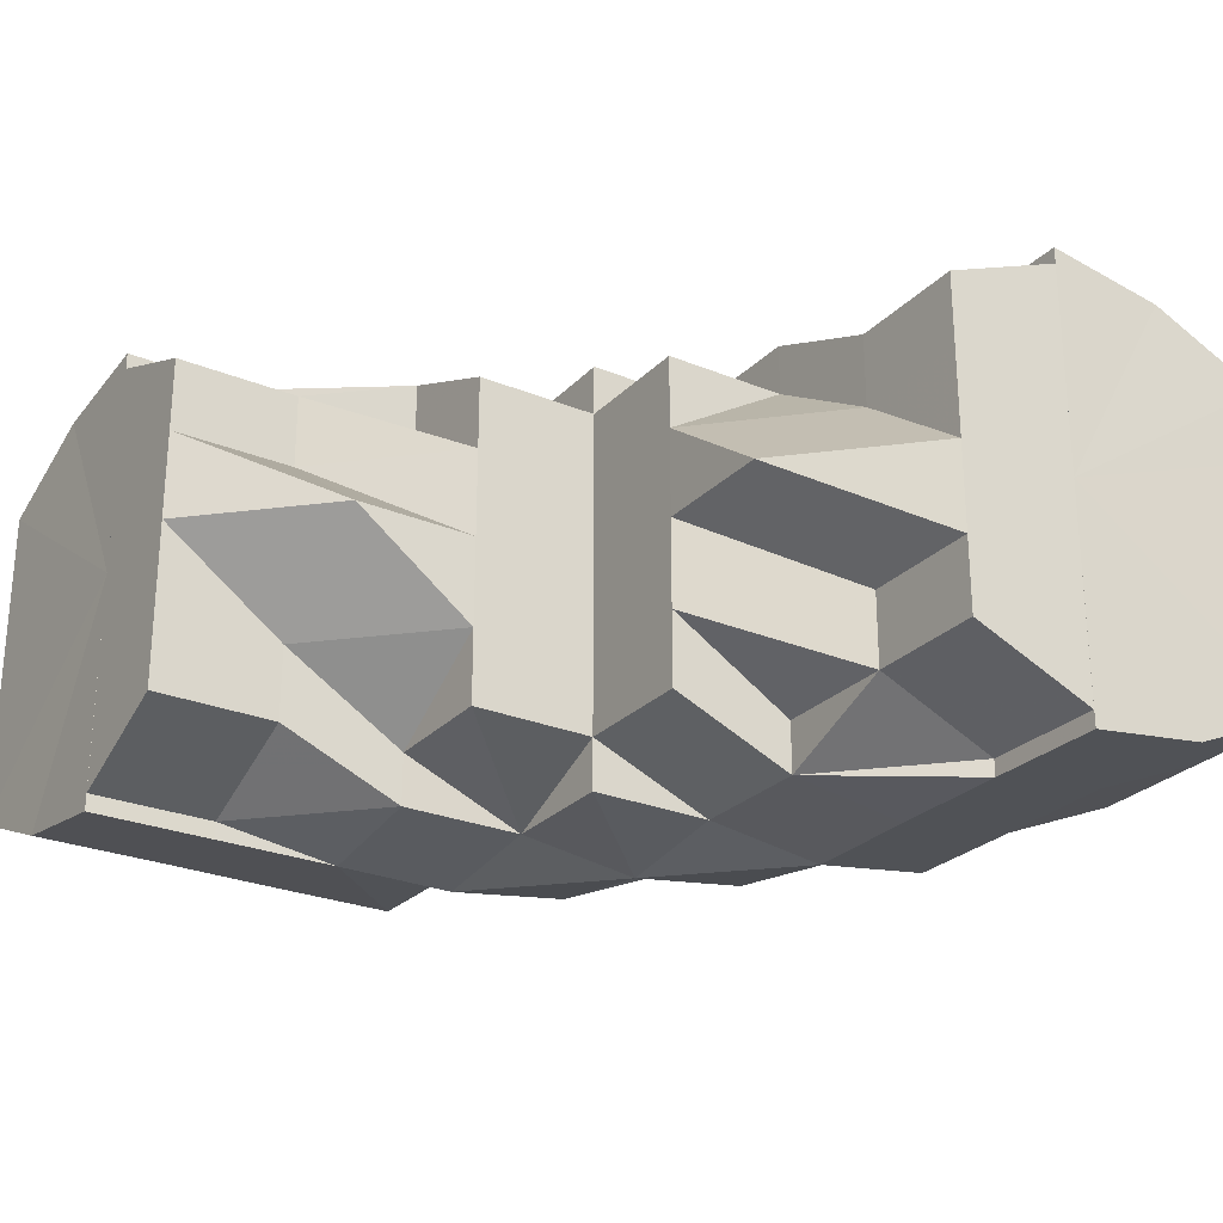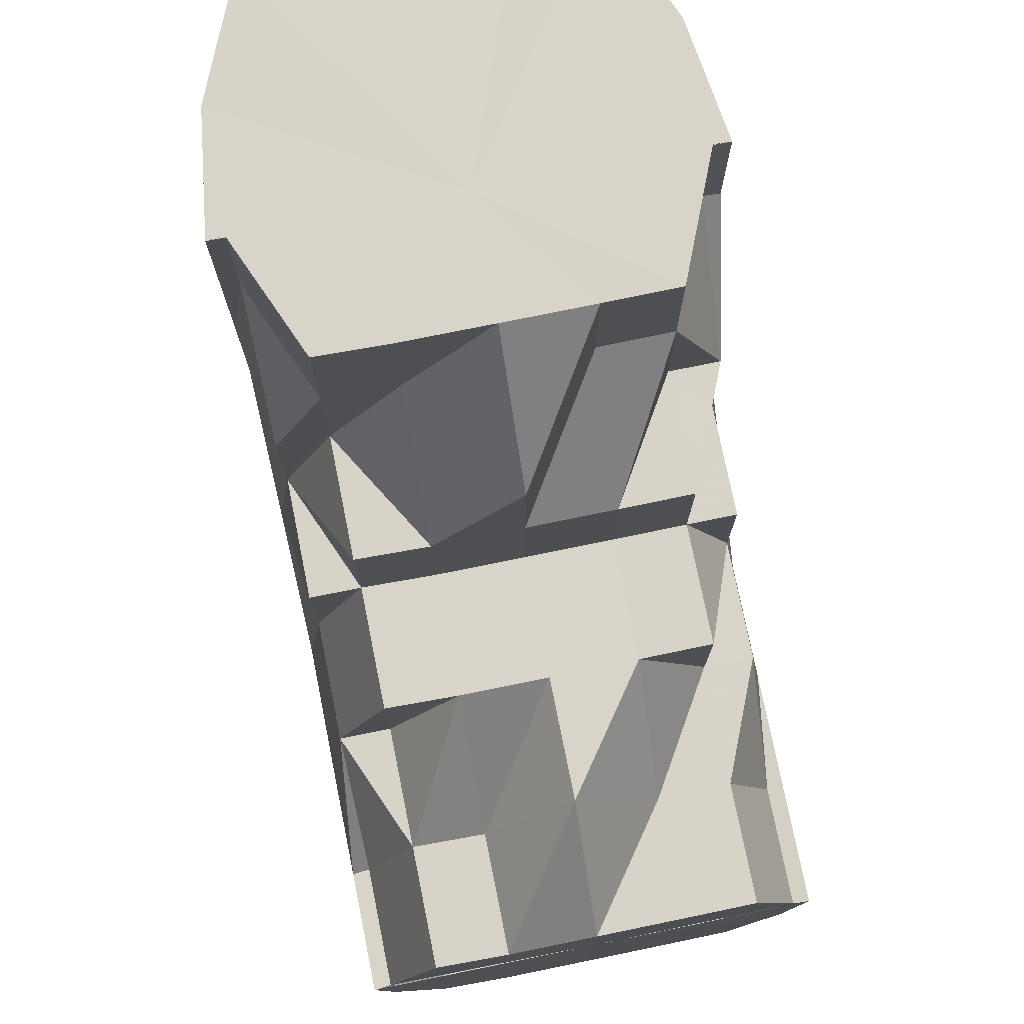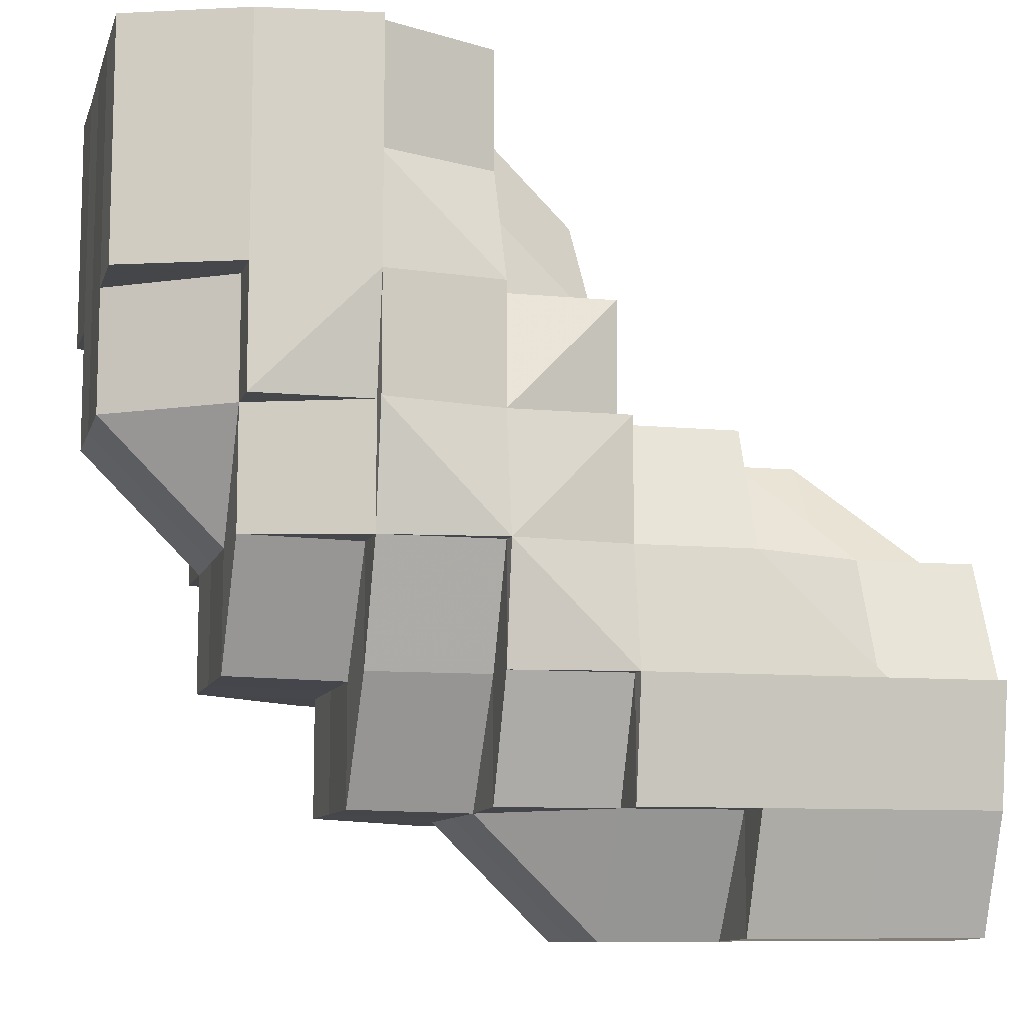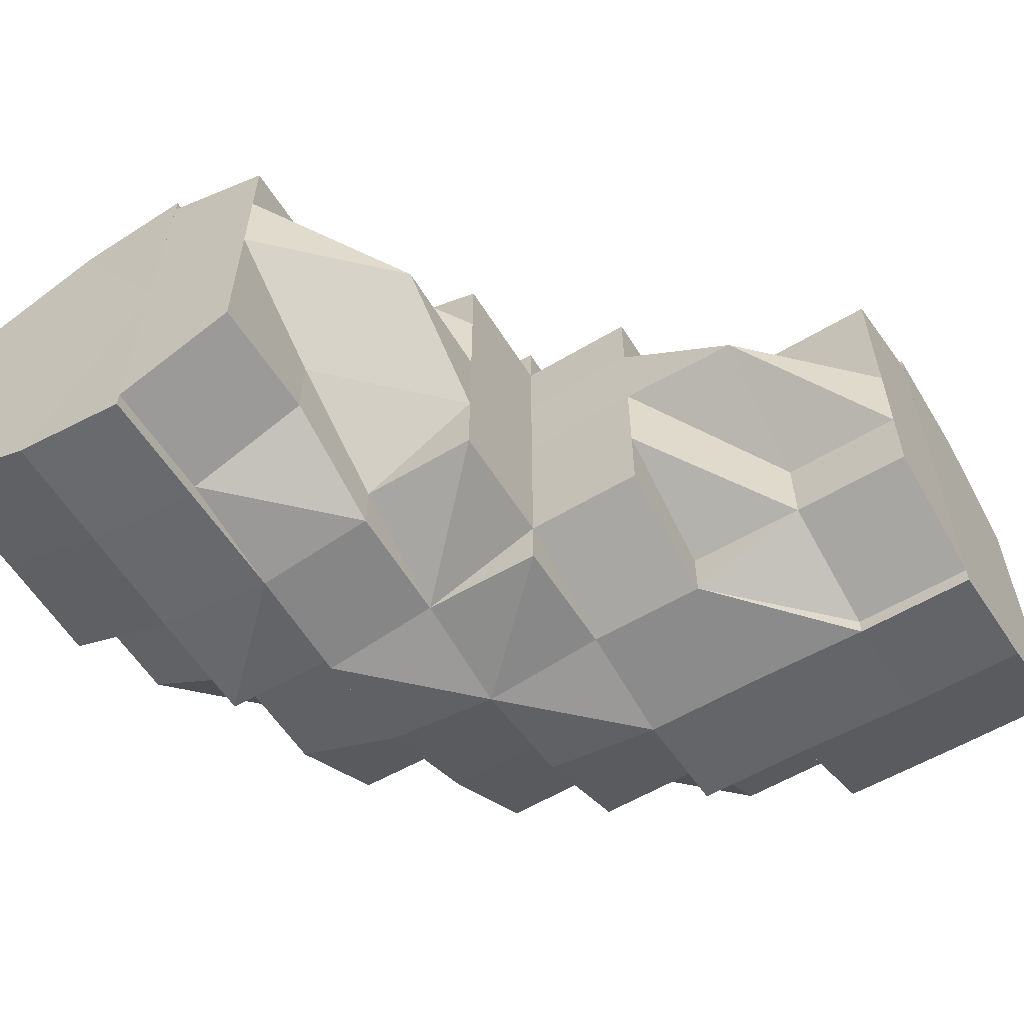
<metadata>
{"format":"obj","ext":"obj","renderer":"f3d","projection":"perspective","resolution":1024,"background":"white","views":[{"elev":-26.2,"azim":-123.2,"up":"+Z"},{"elev":75.8,"azim":-101.4,"up":"+Y"},{"elev":-10.1,"azim":165.3,"up":"+Y"},{"elev":-57.9,"azim":-148.6,"up":"+Z"}]}
</metadata>
<code>
o 1217
v 2236 1853 10.14
v 2236 1853 10.14
v 2236 1853 10.13
v 2236 1853 10.13
v 2236 1853 10.12
v 2236 1853 10.13
v 2236 1853 10.12
v 2236 1853 10.12
v 2236 1853 10.12
v 2236 1853 10.13
v 2236 1853 10.12
v 2236 1853 10.13
v 2236 1853 10.12
v 2236 1853 10.12
v 2236 1853 10.12
v 2236 1853 10.12
v 2236 1853 10.12
v 2236 1853 10.12
v 2236 1853 10.12
v 2236 1853 10.12
v 2236 1853 10.12
v 2236 1853 10.12
v 2236 1853 10.12
v 2236 1853 10.12
v 2236 1853 10.12
v 2236 1853 10.12
v 2236 1853 10.12
v 2236 1853 10.12
v 2236 1853 10.12
v 2236 1853 10.12
v 2236 1853 10.12
v 2236 1853 10.12
v 2236 1853 10.12
v 2236 1853 10.12
v 2236 1853 10.12
v 2236 1853 10.12
v 2236 1853 10.14
v 2236 1853 10.12
v 2236 1853 10.13
v 2236 1853 10.14
v 2236 1853 10.14
v 2236 1853 10.15
v 2236 1853 10.15
v 2236 1853 10.15
v 2236 1853 10.13
v 2236 1853 10.14
v 2236 1853 10.12
v 2236 1853 10.12
v 2236 1853 10.15
v 2236 1853 10.15
v 2236 1853 10.14
v 2236 1853 10.14
v 2236 1853 10.14
v 2236 1853 10.14
v 2236 1853 10.14
v 2236 1853 10.13
v 2236 1853 10.14
v 2236 1853 10.15
v 2236 1853 10.15
v 2236 1853 10.15
v 2236 1853 10.15
v 2236 1853 10.14
v 2236 1853 10.15
v 2236 1853 10.15
v 2236 1853 10.15
v 2236 1853 10.14
v 2236 1853 10.14
v 2236 1853 10.15
v 2236 1853 10.15
v 2236 1853 10.15
v 2236 1853 10.14
v 2236 1853 10.14
v 2236 1853 10.14
v 2236 1853 10.13
v 2236 1853 10.14
v 2236 1853 10.13
v 2236 1853 10.13
v 2236 1853 10.12
v 2236 1853 10.12
v 2236 1853 10.12
v 2236 1853 10.12
v 2236 1853 10.12
v 2236 1853 10.12
v 2236 1853 10.12
v 2236 1853 10.13
v 2236 1853 10.13
v 2236 1853 10.14
v 2236 1853 10.12
v 2236 1853 10.13
v 2236 1853 10.12
v 2236 1853 10.12
v 2236 1853 10.12
v 2236 1853 10.12
v 2236 1853 10.12
v 2236 1853 10.12
v 2236 1853 10.15
v 2236 1853 10.15
v 2236 1853 10.15
v 2236 1853 10.15
v 2236 1853 10.15
v 2236 1853 10.15
v 2236 1853 10.15
v 2236 1853 10.15
v 2236 1853 10.15
v 2236 1853 10.15
v 2236 1853 10.15
v 2236 1853 10.15
v 2236 1853 10.15
v 2236 1853 10.14
v 2236 1853 10.15
v 2236 1853 10.14
v 2236 1853 10.15
v 2236 1853 10.15
v 2236 1853 10.15
v 2236 1853 10.15
v 2236 1853 10.15
v 2236 1853 10.15
v 2236 1853 10.15
v 2236 1853 10.15
v 2236 1853 10.15
v 2236 1853 10.15
v 2236 1853 10.15
v 2236 1853 10.15
v 2236 1853 10.14
v 2236 1853 10.15
v 2236 1853 10.15
v 2236 1853 10.15
v 2236 1853 10.15
v 2236 1853 10.14
v 2236 1853 10.14
v 2236 1853 10.14
v 2236 1853 10.15
v 2236 1853 10.14
v 2236 1853 10.14
v 2236 1853 10.14
v 2236 1853 10.14
v 2236 1853 10.14
v 2236 1853 10.15
v 2236 1853 10.13
v 2236 1853 10.15
v 2236 1853 10.14
v 2236 1853 10.14
v 2236 1853 10.14
v 2236 1853 10.14
v 2236 1853 10.15
v 2236 1853 10.14
v 2236 1853 10.15
v 2236 1853 10.14
v 2236 1853 10.15
v 2236 1853 10.15
v 2236 1853 10.15
v 2236 1853 10.15
v 2236 1853 10.15
v 2236 1853 10.15
v 2236 1853 10.15
v 2236 1853 10.15
v 2236 1853 10.15
v 2236 1853 10.14
v 2236 1853 10.15
v 2236 1853 10.15
v 2236 1853 10.15
v 2236 1853 10.15
v 2236 1853 10.15
v 2236 1853 10.15
v 2236 1853 10.15
v 2236 1853 10.15
v 2236 1853 10.15
v 2236 1853 10.15
v 2236 1853 10.15
v 2236 1853 10.14
v 2236 1853 10.15
v 2236 1853 10.15
v 2236 1853 10.15
v 2236 1853 10.14
v 2236 1853 10.15
v 2236 1853 10.15
v 2236 1853 10.15
v 2236 1853 10.15
v 2236 1853 10.15
v 2236 1853 10.15
v 2236 1853 10.15
v 2236 1853 10.15
v 2236 1853 10.14
v 2236 1853 10.13
v 2236 1853 10.12
v 2236 1853 10.12
v 2236 1853 10.12
v 2236 1853 10.12
v 2236 1853 10.13
v 2236 1853 10.12
v 2236 1853 10.12
v 2236 1853 10.12
v 2236 1853 10.12
v 2236 1853 10.13
v 2236 1853 10.12
v 2236 1853 10.12
v 2236 1853 10.12
v 2236 1853 10.14
v 2236 1853 10.14
v 2236 1853 10.14
v 2236 1853 10.14
v 2236 1853 10.14
v 2236 1853 10.13
v 2236 1853 10.13
v 2236 1853 10.12
v 2236 1853 10.13
v 2236 1853 10.13
v 2236 1853 10.13
v 2236 1853 10.12
v 2236 1853 10.12
v 2236 1853 10.12
v 2236 1853 10.13
v 2236 1853 10.12
v 2236 1853 10.12
v 2236 1853 10.12
v 2236 1853 10.13
v 2236 1853 10.13
v 2236 1853 10.14
v 2236 1853 10.13
v 2236 1853 10.14
v 2236 1853 10.14
v 2236 1853 10.14
v 2236 1853 10.13
v 2236 1853 10.12
v 2236 1853 10.14
v 2236 1853 10.14
v 2236 1853 10.15
v 2236 1853 10.15
v 2236 1853 10.15
v 2236 1853 10.15
v 2236 1853 10.15
v 2236 1853 10.14
v 2236 1853 10.14
v 2236 1853 10.14
v 2236 1853 10.14
v 2236 1853 10.12
v 2236 1853 10.12
v 2236 1853 10.13
v 2236 1853 10.13
v 2236 1853 10.12
v 2236 1853 10.12
v 2236 1853 10.12
v 2236 1853 10.12
v 2236 1853 10.12
v 2236 1853 10.12
v 2236 1853 10.12
v 2236 1853 10.12
v 2236 1853 10.13
v 2236 1853 10.12
v 2236 1853 10.12
v 2236 1853 10.12
v 2236 1853 10.12
v 2236 1853 10.13
v 2236 1853 10.12
v 2236 1853 10.14
v 2236 1853 10.14
v 2236 1853 10.14
v 2236 1853 10.14
v 2236 1853 10.15
v 2236 1853 10.15
v 2236 1853 10.15
v 2236 1853 10.15
v 2236 1853 10.14
v 2236 1853 10.15
v 2236 1853 10.15
v 2236 1853 10.15
v 2236 1853 10.15
v 2236 1853 10.15
v 2236 1853 10.15
v 2236 1853 10.15
v 2236 1853 10.14
v 2236 1853 10.15
v 2236 1853 10.15
v 2236 1853 10.14
v 2236 1853 10.14
v 2236 1853 10.13
v 2236 1853 10.13
v 2236 1853 10.12
v 2236 1853 10.14
v 2236 1853 10.13
v 2236 1853 10.14
v 2236 1853 10.14
v 2236 1853 10.14
v 2236 1853 10.13
v 2236 1853 10.14
v 2236 1853 10.15
v 2236 1853 10.15
v 2236 1853 10.13
v 2236 1853 10.12
v 2236 1853 10.15
v 2236 1853 10.14
v 2236 1853 10.15
v 2236 1853 10.15
v 2236 1853 10.15
v 2236 1853 10.15
v 2236 1853 10.12
v 2236 1853 10.12
v 2236 1853 10.12
v 2236 1853 10.13
v 2236 1853 10.15
v 2236 1853 10.15
v 2236 1853 10.15
v 2236 1853 10.15
v 2236 1853 10.15
v 2236 1853 10.15
v 2236 1853 10.15
v 2236 1853 10.14
v 2236 1853 10.15
v 2236 1853 10.15
v 2236 1853 10.15
v 2236 1853 10.15
v 2236 1853 10.15
v 2236 1853 10.15
v 2236 1853 10.14
v 2236 1853 10.14
v 2236 1853 10.13
v 2236 1853 10.12
v 2236 1853 10.12
v 2236 1853 10.12
v 2236 1853 10.12
v 2236 1853 10.12
v 2236 1853 10.12
v 2236 1853 10.12
v 2236 1853 10.12
v 2236 1853 10.12
v 2236 1853 10.12
v 2236 1853 10.12
v 2236 1853 10.12
v 2236 1853 10.12
v 2236 1853 10.12
v 2236 1853 10.12
v 2236 1853 10.13
v 2236 1853 10.12
v 2236 1853 10.13
v 2236 1853 10.12
v 2236 1853 10.12
v 2236 1853 10.12
v 2236 1853 10.12
v 2236 1853 10.12
v 2236 1853 10.12
v 2236 1853 10.12
v 2236 1853 10.12
v 2236 1853 10.12
v 2236 1853 10.12
v 2236 1853 10.12
v 2236 1853 10.12
v 2236 1853 10.12
v 2236 1853 10.12
v 2236 1853 10.13
v 2236 1853 10.12
v 2236 1853 10.13
v 2236 1853 10.12
v 2236 1853 10.12
v 2236 1853 10.12
v 2236 1853 10.12
v 2236 1853 10.12
v 2236 1853 10.12
v 2236 1853 10.12
v 2236 1853 10.12
v 2236 1853 10.12
v 2236 1853 10.12
v 2236 1853 10.12
v 2236 1853 10.12
v 2236 1853 10.12
v 2236 1853 10.12
v 2236 1853 10.12
v 2236 1853 10.13
v 2236 1853 10.12
v 2236 1853 10.12
v 2236 1853 10.12
v 2236 1853 10.12
v 2236 1853 10.13
v 2236 1853 10.13
v 2236 1853 10.12
v 2236 1853 10.14
v 2236 1853 10.13
v 2236 1853 10.14
v 2236 1853 10.14
v 2236 1853 10.13
v 2236 1853 10.14
v 2236 1853 10.15
v 2236 1853 10.15
v 2236 1853 10.15
v 2236 1853 10.15
v 2236 1853 10.15
v 2236 1853 10.14
v 2236 1853 10.15
v 2236 1853 10.14
v 2236 1853 10.15
v 2236 1853 10.14
v 2236 1853 10.15
v 2236 1853 10.15
v 2236 1853 10.15
v 2236 1853 10.15
v 2236 1853 10.15
v 2236 1853 10.14
v 2236 1853 10.14
v 2236 1853 10.14
v 2236 1853 10.14
v 2236 1853 10.15
v 2236 1853 10.14
v 2236 1853 10.13
v 2236 1853 10.12
v 2236 1853 10.12
v 2236 1853 10.12
v 2236 1853 10.15
v 2236 1853 10.15
v 2236 1853 10.15
v 2236 1853 10.15
v 2236 1853 10.12
v 2236 1853 10.12
v 2236 1853 10.12
v 2236 1853 10.12
v 2236 1853 10.12
v 2236 1853 10.12
v 2236 1853 10.12
v 2236 1853 10.12
v 2236 1853 10.12
v 2236 1853 10.12
v 2236 1853 10.12
v 2236 1853 10.12
v 2236 1853 10.14
v 2236 1853 10.15
v 2236 1853 10.15
v 2236 1853 10.15
v 2236 1853 10.15
v 2236 1853 10.12
v 2236 1853 10.12
v 2236 1853 10.12
v 2236 1853 10.15
v 2236 1853 10.15
v 2236 1853 10.15
v 2236 1853 10.12
v 2236 1853 10.12
v 2236 1853 10.12
v 2236 1853 10.12
v 2236 1853 10.12
v 2236 1853 10.15
v 2236 1853 10.15
v 2236 1853 10.15
v 2236 1853 10.15
v 2236 1853 10.15
v 2236 1853 10.15
v 2236 1853 10.15
v 2236 1853 10.15
v 2236 1853 10.15
v 2236 1853 10.15
v 2236 1853 10.15
v 2236 1853 10.12
v 2236 1853 10.12
v 2236 1853 10.12
v 2236 1853 10.15
v 2236 1853 10.15
v 2236 1853 10.14
v 2236 1853 10.12
v 2236 1853 10.12
v 2236 1853 10.12
v 2236 1853 10.12
v 2236 1853 10.13
v 2236 1853 10.15
v 2236 1853 10.15
v 2236 1853 10.15
v 2236 1853 10.15
v 2236 1853 10.15
v 2236 1853 10.15
v 2236 1853 10.15
v 2236 1853 10.15
v 2236 1853 10.15
v 2236 1853 10.15
v 2236 1853 10.15
v 2236 1853 10.15
v 2236 1853 10.15
v 2236 1853 10.15
v 2236 1853 10.13
v 2236 1853 10.12
v 2236 1853 10.12
v 2236 1853 10.12
v 2236 1853 10.12
v 2236 1853 10.15
v 2236 1853 10.15
v 2236 1853 10.15
v 2236 1853 10.15
v 2236 1853 10.14
f 1 2 3
f 3 4 5
f 2 4 6
f 5 7 8
f 4 7 9
f 10 11 7
f 4 12 7
f 8 13 14
f 11 15 13
f 7 13 16
f 7 17 13
f 15 18 19
f 18 20 21
f 22 20 23
f 24 21 25
f 13 25 26
f 13 24 27
f 27 28 29
f 30 31 29
f 31 32 33
f 34 28 35
f 36 30 37
f 38 36 37
f 39 38 37
f 40 39 37
f 41 40 37
f 42 41 37
f 43 42 37
f 44 43 37
f 45 46 37
f 47 45 37
f 48 47 37
f 49 50 37
f 51 49 37
f 52 53 37
f 52 54 53
f 54 55 53
f 56 54 52
f 57 55 58
f 58 59 60
f 55 59 61
f 62 63 59
f 59 64 65
f 55 66 59
f 66 67 68
f 69 68 70
f 71 72 66
f 73 66 55
f 74 71 73
f 73 75 66
f 54 73 55
f 76 73 54
f 76 77 73
f 78 74 76
f 56 76 54
f 79 78 80
f 81 80 82
f 83 76 56
f 83 84 85
f 86 56 87
f 88 83 56
f 35 88 86
f 88 56 89
f 90 83 88
f 28 90 88
f 28 88 91
f 92 90 93
f 94 95 90
f 59 96 97
f 97 96 98
f 59 99 96
f 96 65 100
f 96 100 101
f 99 102 103
f 102 104 103
f 99 103 105
f 106 102 107
f 107 105 108
f 109 110 106
f 111 112 110
f 105 113 114
f 105 114 115
f 116 105 117
f 116 117 118
f 116 118 119
f 118 117 120
f 118 120 121
f 122 118 123
f 123 120 124
f 125 126 122
f 127 128 120
f 124 129 1
f 128 130 129
f 120 129 131
f 120 132 129
f 129 2 133
f 129 134 2
f 134 135 2
f 2 135 4
f 135 12 4
f 134 136 135
f 135 137 12
f 136 137 135
f 138 136 134
f 137 139 12
f 138 140 141
f 136 142 137
f 138 142 136
f 142 143 137
f 137 143 139
f 142 144 143
f 145 144 146
f 147 138 148
f 149 150 138
f 151 152 147
f 152 153 154
f 151 155 156
f 156 157 158
f 159 149 160
f 160 161 162
f 159 163 164
f 164 165 166
f 161 167 168
f 169 168 170
f 171 172 169
f 172 173 174
f 175 176 173
f 177 178 171
f 177 179 180
f 180 181 145
f 181 182 183
f 184 185 186
f 186 187 188
f 189 139 190
f 190 191 192
f 139 191 193
f 139 194 191
f 194 195 191
f 143 194 139
f 196 195 197
f 143 198 194
f 199 200 198
f 201 202 143
f 202 203 194
f 194 204 205
f 200 206 207
f 207 208 209
f 210 209 211
f 212 213 210
f 214 215 211
f 216 217 215
f 218 219 216
f 220 218 221
f 222 221 212
f 223 224 214
f 225 226 222
f 227 226 225
f 228 229 227
f 228 230 231
f 232 233 223
f 234 235 232
f 231 235 234
f 224 236 237
f 238 239 236
f 240 237 241
f 242 243 240
f 244 245 241
f 246 247 245
f 248 246 242
f 249 250 244
f 251 252 250
f 253 254 249
f 255 256 248
f 257 258 255
f 259 258 257
f 258 256 233
f 260 261 259
f 262 261 260
f 258 263 256
f 264 263 258
f 265 264 258
f 264 266 263
f 267 268 265
f 269 270 264
f 270 271 263
f 272 269 273
f 263 274 256
f 263 275 274
f 256 274 276
f 256 276 238
f 274 277 276
f 276 277 278
f 275 279 274
f 274 279 277
f 279 280 277
f 277 280 278
f 275 281 279
f 279 282 280
f 281 282 279
f 281 283 282
f 282 284 280
f 282 285 284
f 286 281 275
f 286 287 281
f 288 284 289
f 290 286 291
f 292 293 290
f 293 286 294
f 293 295 286
f 289 296 297
f 284 296 298
f 284 299 296
f 300 293 301
f 302 303 301
f 303 304 293
f 304 305 293
f 305 306 286
f 304 305 307
f 305 306 307
f 308 309 300
f 309 310 311
f 312 311 313
f 306 314 281
f 306 314 307
f 314 315 282
f 314 315 307
f 315 316 284
f 315 316 307
f 316 317 307
f 316 317 296
f 317 318 307
f 317 318 319
f 296 320 319
f 296 319 321
f 321 319 322
f 319 323 322
f 321 322 324
f 318 325 307
f 318 326 327
f 324 327 328
f 329 328 330
f 331 330 332
f 333 331 334
f 335 324 336
f 337 338 335
f 339 340 324
f 341 339 342
f 342 343 344
f 345 346 343
f 347 348 344
f 349 345 278
f 350 278 347
f 351 278 350
f 352 324 353
f 352 353 329
f 354 352 329
f 355 354 356
f 355 357 358
f 354 359 357
f 354 360 359
f 353 361 362
f 363 325 361
f 364 361 365
f 365 362 366
f 366 362 367
f 361 368 362
f 369 368 361
f 370 371 362
f 370 371 307
f 371 372 307
f 371 372 373
f 362 374 373
f 372 375 307
f 362 373 376
f 372 375 377
f 375 378 307
f 373 379 377
f 375 378 380
f 378 381 307
f 381 382 307
f 381 382 308
f 378 381 383
f 383 384 308
f 383 308 385
f 380 386 383
f 387 383 385
f 380 383 387
f 388 387 389
f 390 380 387
f 385 391 392
f 385 392 393
f 394 393 395
f 377 380 390
f 377 396 380
f 397 377 390
f 373 377 397
f 397 390 398
f 376 373 397
f 376 397 75
f 399 390 400
f 401 397 399
f 402 376 401
f 403 376 402
f 404 405 403
f 400 406 407
f 406 408 409
f 410 411 412
f 197 413 414
f 415 416 413
f 417 418 415
f 419 420 421
f 422 423 424
f 424 425 426
f 427 428 429
f 430 431 432
f 433 434 435
f 436 437 435
f 438 439 440
f 438 441 442
f 443 444 104
f 444 445 104
f 445 446 447
f 448 447 104
f 449 450 451
f 452 453 454
f 455 456 457
f 457 458 459
f 460 461 462
f 463 464 465
f 466 467 468
f 469 470 467
f 471 472 473
f 474 475 476
f 476 477 478
f 479 480 481
f 481 482 483

</code>
